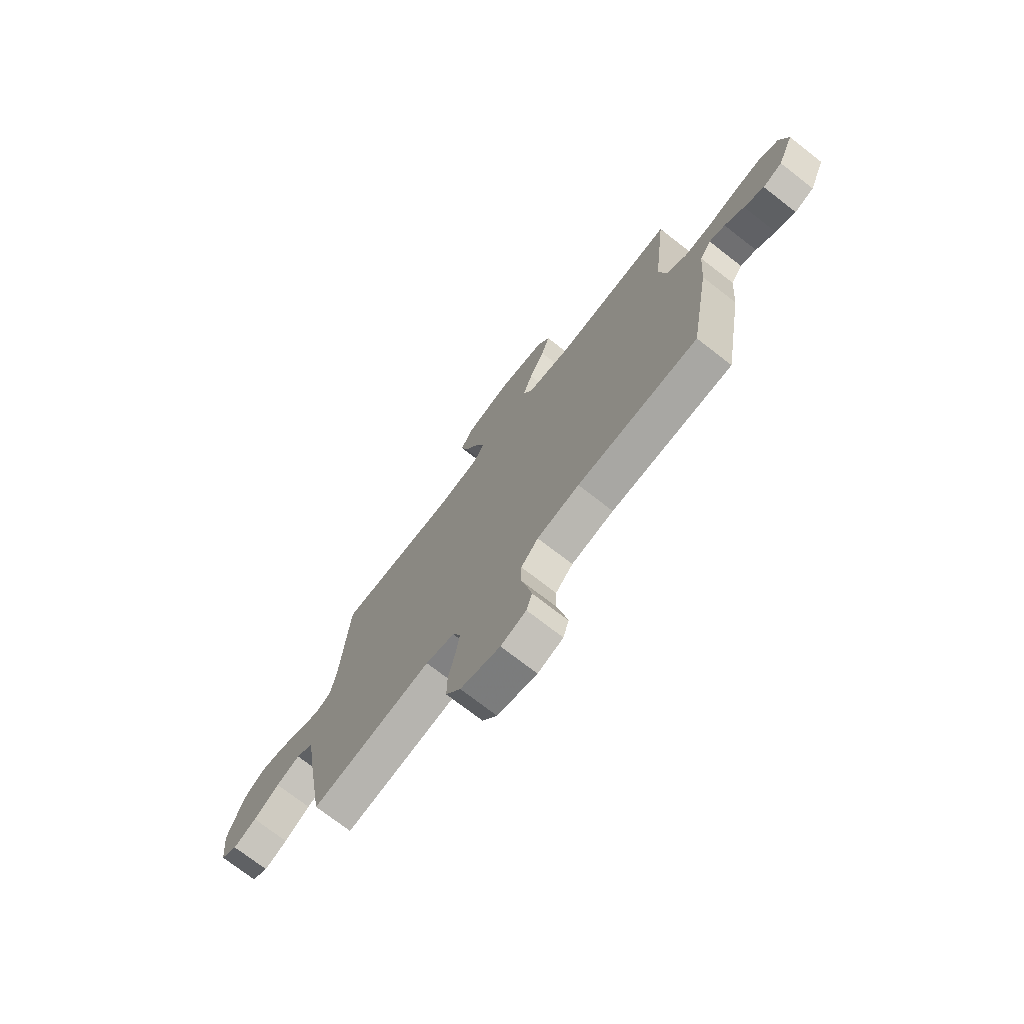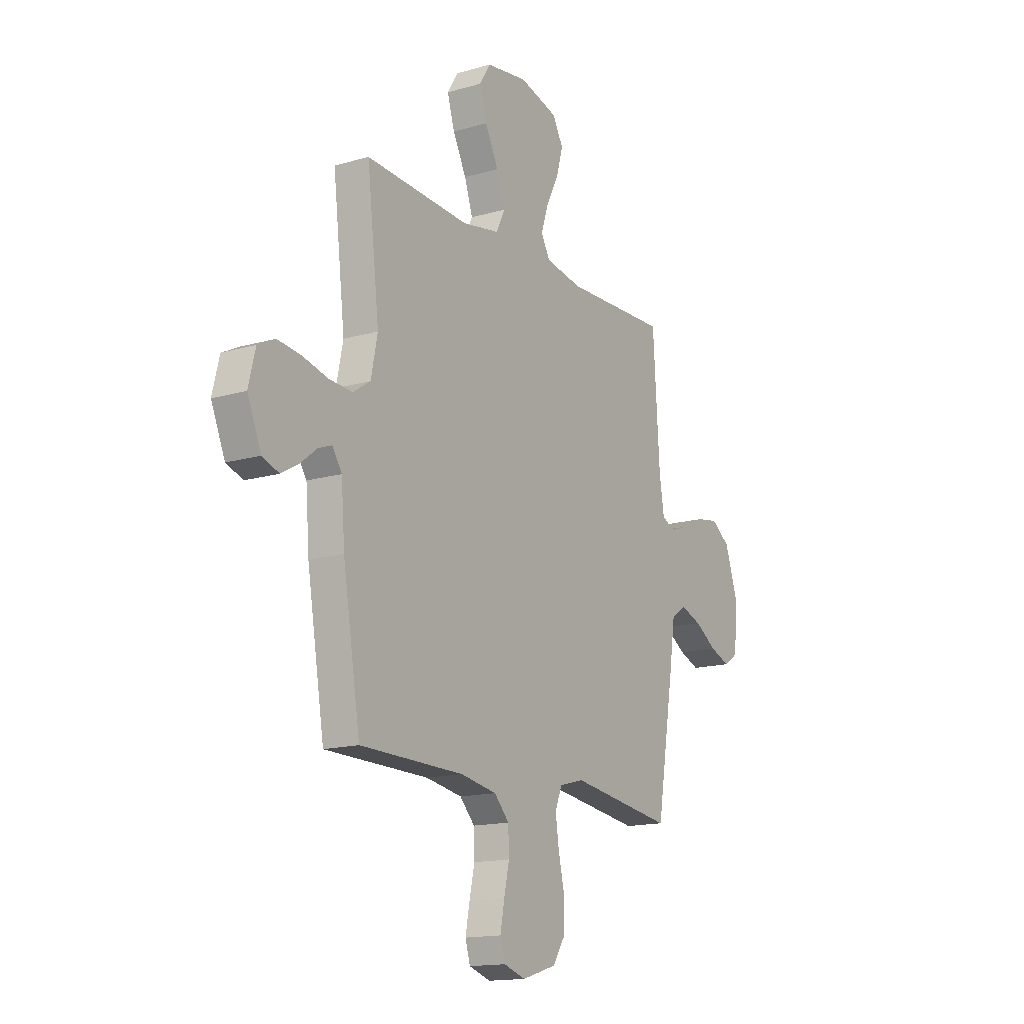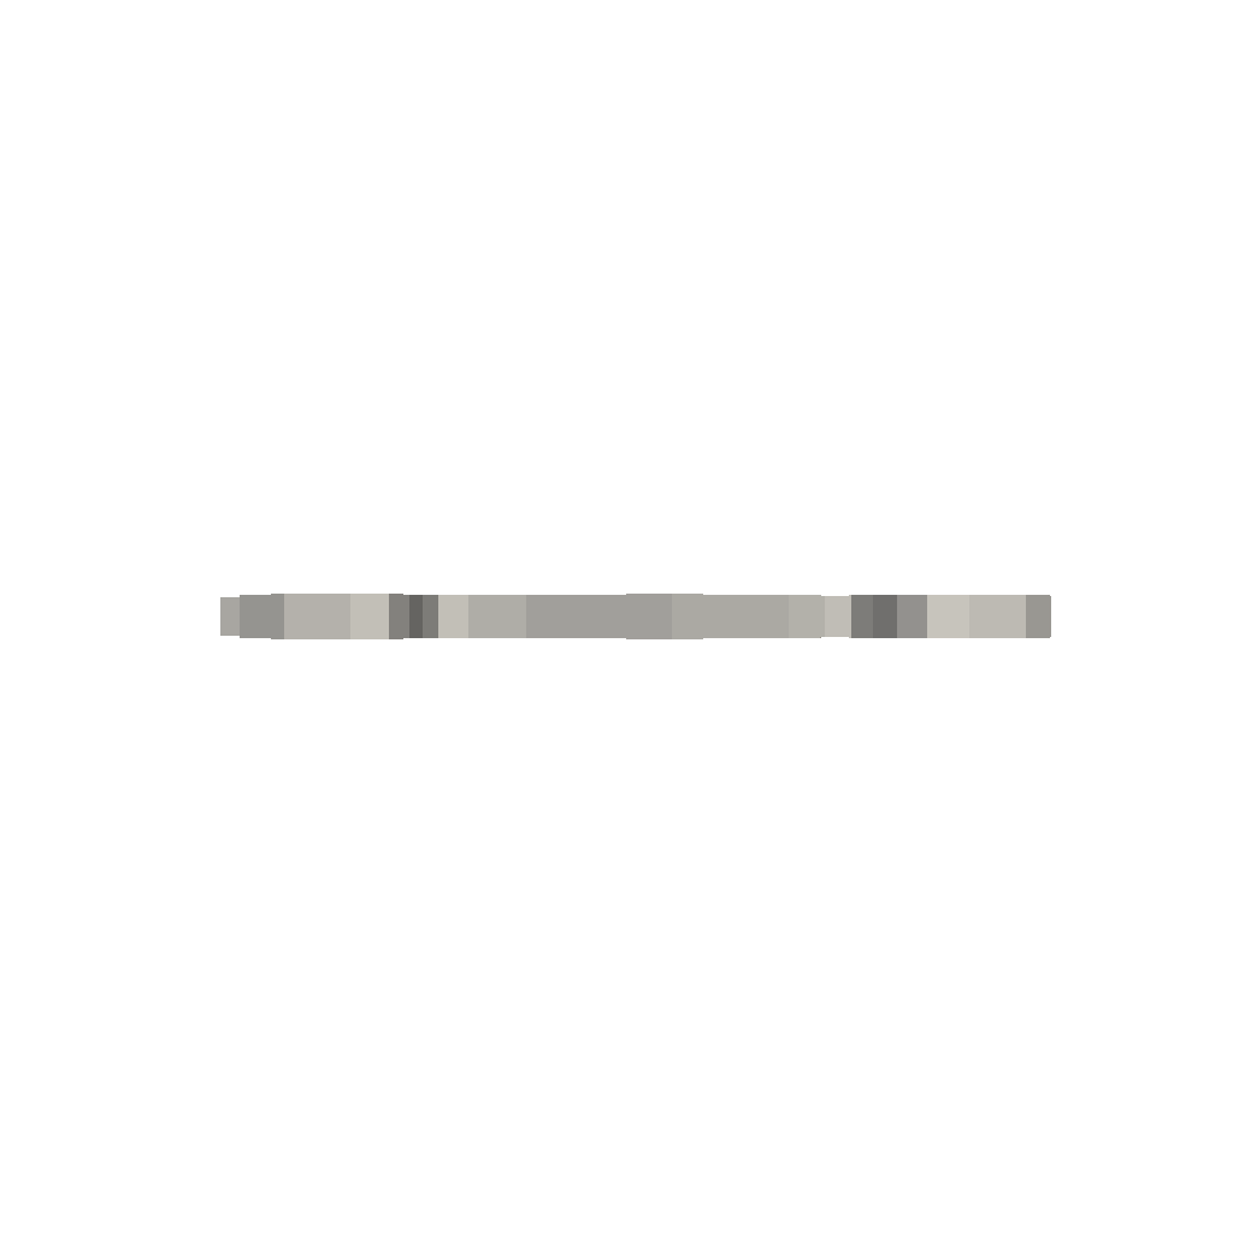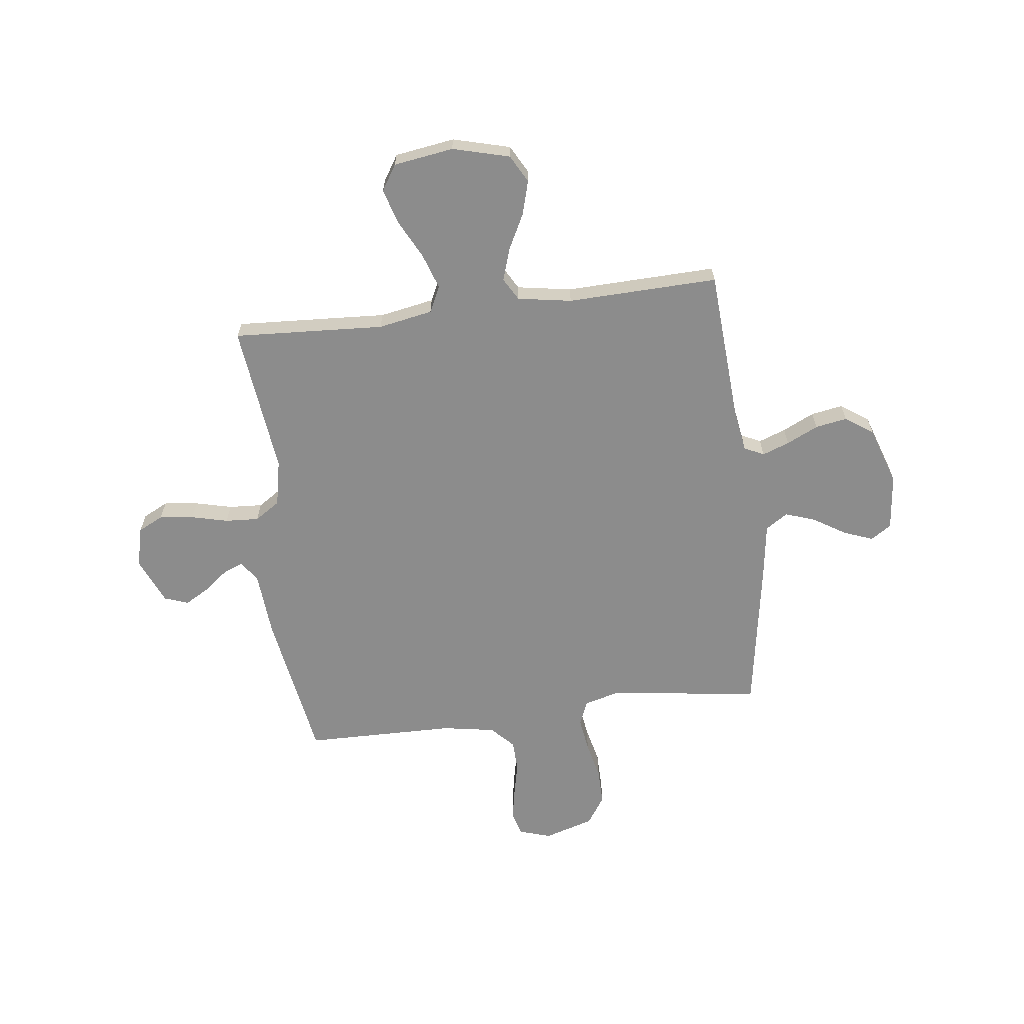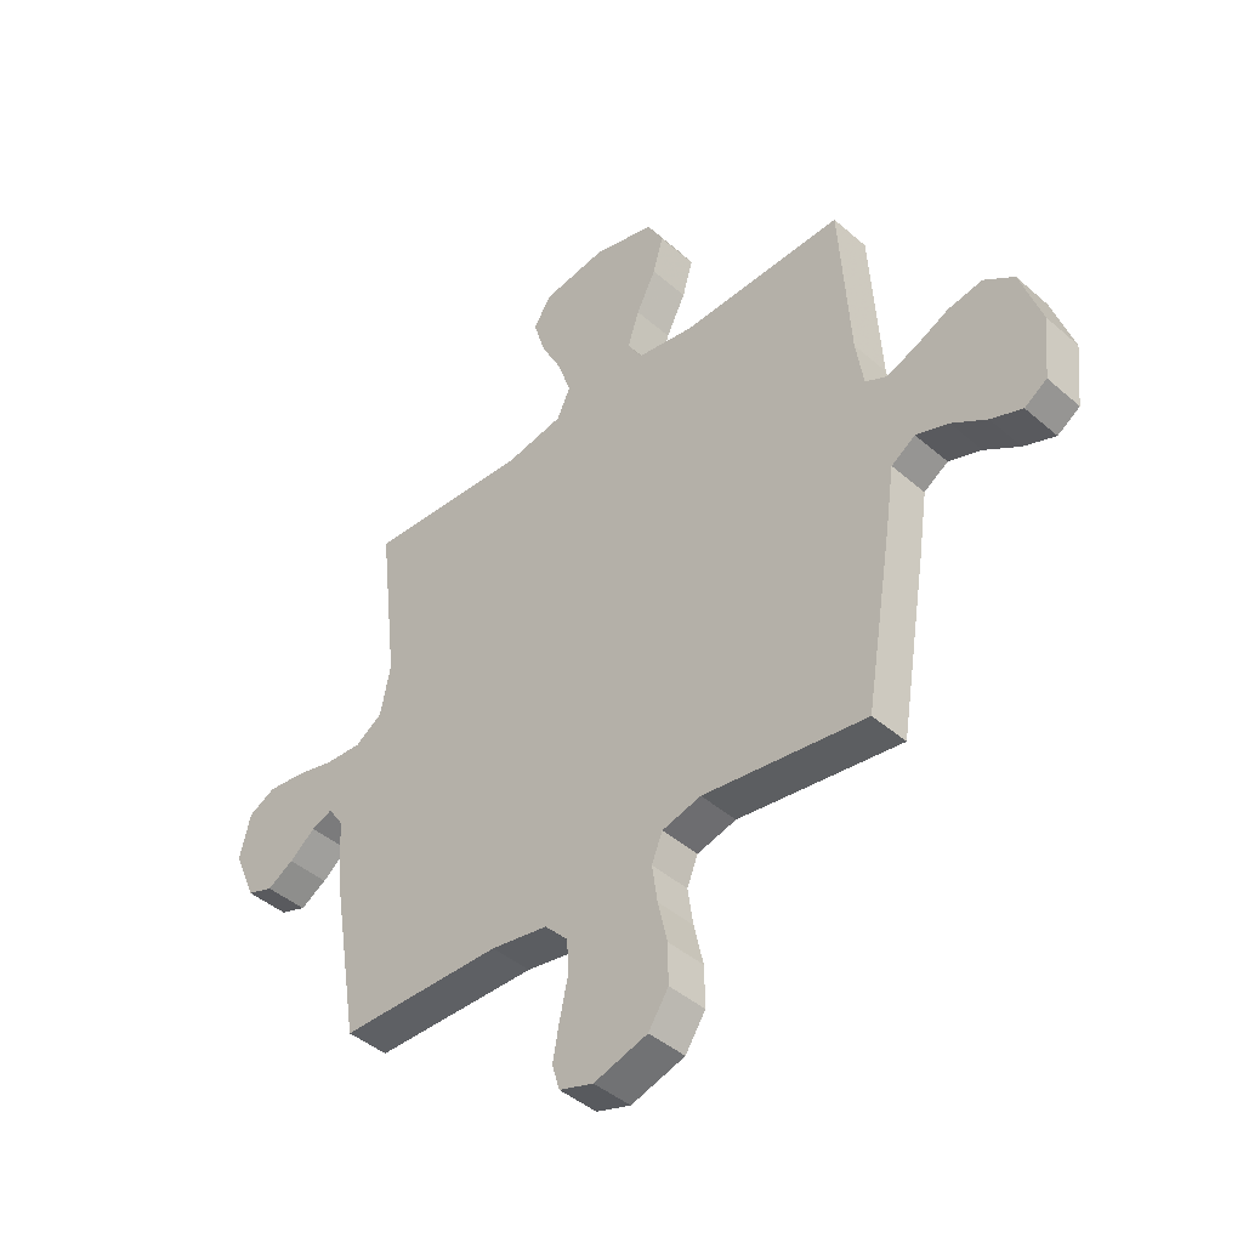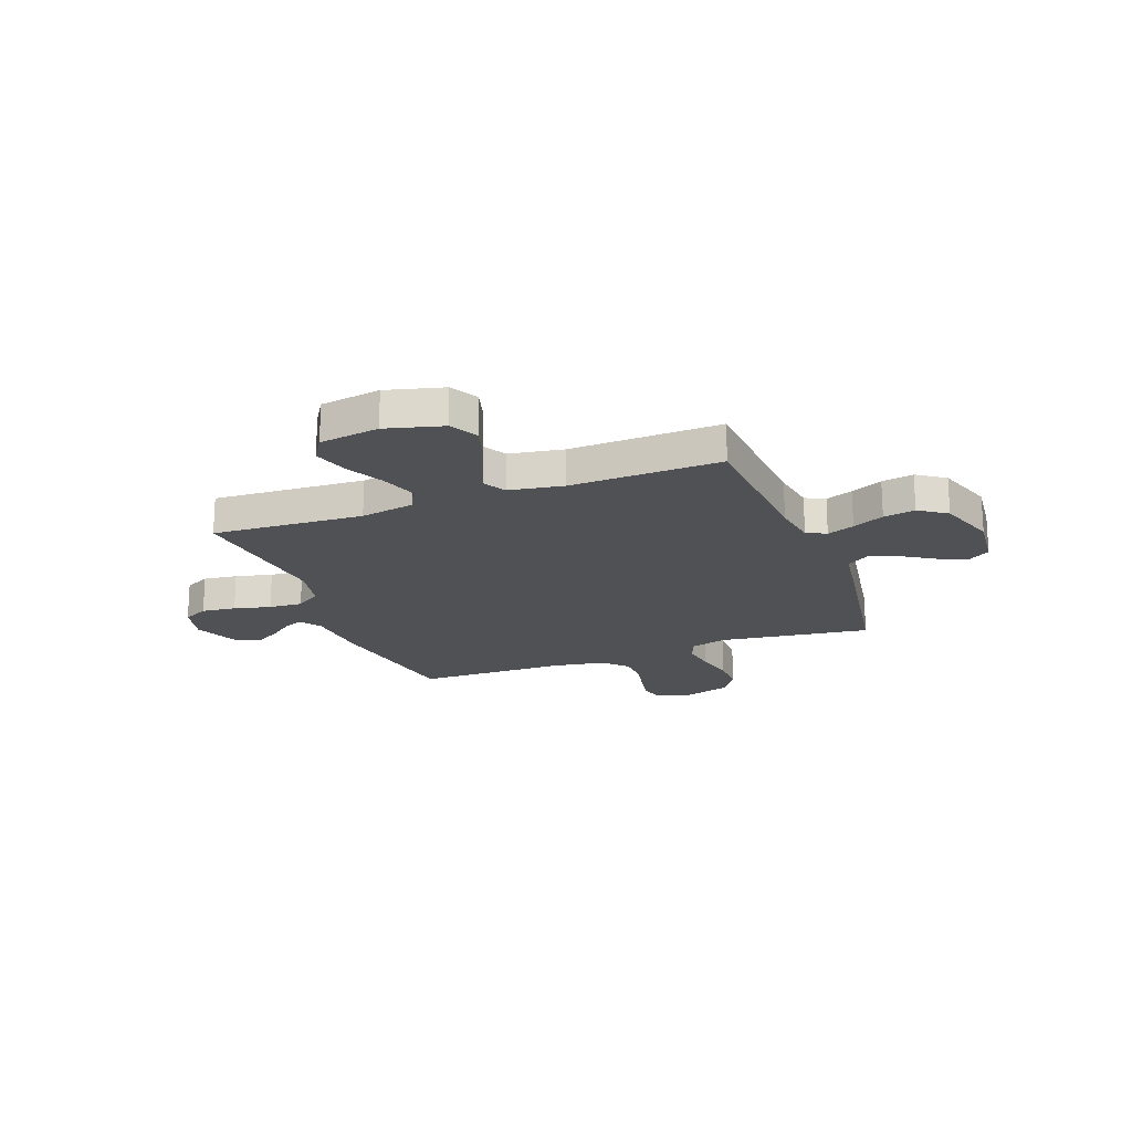
<metadata>
{"format":"obj","ext":"obj","renderer":"f3d","projection":"perspective","resolution":1024,"background":"white","views":[{"elev":-73.8,"azim":-127.8,"up":"+Z"},{"elev":-15.3,"azim":-58.4,"up":"+Z"},{"elev":-0.0,"azim":37.2,"up":"+Y"},{"elev":-64.2,"azim":7.1,"up":"+Y"},{"elev":-43.2,"azim":44.2,"up":"+Z"},{"elev":-19.7,"azim":20.7,"up":"+Y"}]}
</metadata>
<code>
v 0.5 0.07 -0.5
v 0.2 0.07 -0.459
v 0.128 0.07 -0.478
v 0.108 0.07 -0.527
v 0.118 0.07 -0.595
v 0.135 0.07 -0.67
v 0.136 0.07 -0.742
v 0.099 0.07 -0.798
v 0 0.07 -0.828
v -0.063 0.07 -0.808
v -0.077 0.07 -0.761
v -0.065 0.07 -0.698
v -0.05 0.07 -0.63
v -0.052 0.07 -0.567
v -0.095 0.07 -0.522
v -0.2 0.07 -0.504
v -0.5 0.07 -0.5
v -0.55 0.07 -0.2
v -0.56 0.07 -0.07
v -0.588 0.07 -0.029
v -0.627 0.07 -0.044
v -0.675 0.07 -0.082
v -0.724 0.07 -0.11
v -0.772 0.07 -0.093
v -0.812 0.07 0
v -0.792 0.07 0.08
v -0.742 0.07 0.105
v -0.674 0.07 0.097
v -0.601 0.07 0.079
v -0.534 0.07 0.075
v -0.484 0.07 0.108
v -0.465 0.07 0.2
v -0.5 0.07 0.5
v -0.2 0.07 0.483
v -0.092 0.07 0.503
v -0.067 0.07 0.555
v -0.091 0.07 0.626
v -0.13 0.07 0.702
v -0.151 0.07 0.772
v -0.119 0.07 0.823
v 0 0.07 0.841
v 0.113 0.07 0.811
v 0.143 0.07 0.756
v 0.124 0.07 0.689
v 0.088 0.07 0.618
v 0.067 0.07 0.554
v 0.093 0.07 0.509
v 0.2 0.07 0.491
v 0.5 0.07 0.5
v 0.519 0.07 0.2
v 0.533 0.07 0.112
v 0.572 0.07 0.093
v 0.626 0.07 0.113
v 0.689 0.07 0.143
v 0.752 0.07 0.154
v 0.807 0.07 0.116
v 0.846 0.07 0
v 0.834 0.07 -0.112
v 0.793 0.07 -0.139
v 0.735 0.07 -0.117
v 0.671 0.07 -0.077
v 0.611 0.07 -0.056
v 0.567 0.07 -0.085
v 0.55 0.07 -0.2
v 0.5 0 -0.5
v 0.2 0 -0.459
v 0.128 0 -0.478
v 0.108 0 -0.527
v 0.118 0 -0.595
v 0.135 0 -0.67
v 0.136 0 -0.742
v 0.099 0 -0.798
v 0 0 -0.828
v -0.063 0 -0.808
v -0.077 0 -0.761
v -0.065 0 -0.698
v -0.05 0 -0.63
v -0.052 0 -0.567
v -0.095 0 -0.522
v -0.2 0 -0.504
v -0.5 0 -0.5
v -0.55 0 -0.2
v -0.56 0 -0.07
v -0.588 0 -0.029
v -0.627 0 -0.044
v -0.675 0 -0.082
v -0.724 0 -0.11
v -0.772 0 -0.093
v -0.812 0 0
v -0.792 0 0.08
v -0.742 0 0.105
v -0.674 0 0.097
v -0.601 0 0.079
v -0.534 0 0.075
v -0.484 0 0.108
v -0.465 0 0.2
v -0.5 0 0.5
v -0.2 0 0.483
v -0.092 0 0.503
v -0.067 0 0.555
v -0.091 0 0.626
v -0.13 0 0.702
v -0.151 0 0.772
v -0.119 0 0.823
v 0 0 0.841
v 0.113 0 0.811
v 0.143 0 0.756
v 0.124 0 0.689
v 0.088 0 0.618
v 0.067 0 0.554
v 0.093 0 0.509
v 0.2 0 0.491
v 0.5 0 0.5
v 0.519 0 0.2
v 0.533 0 0.112
v 0.572 0 0.093
v 0.626 0 0.113
v 0.689 0 0.143
v 0.752 0 0.154
v 0.807 0 0.116
v 0.846 0 0
v 0.834 0 -0.112
v 0.793 0 -0.139
v 0.735 0 -0.117
v 0.671 0 -0.077
v 0.611 0 -0.056
v 0.567 0 -0.085
v 0.55 0 -0.2
f 63 64 1 2
f 59 60 61
f 58 59 61
f 57 58 61
f 56 57 61
f 55 56 61
f 54 55 61
f 53 54 61
f 52 53 61 62
f 51 52 62 63
f 48 49 50
f 47 48 50 51
f 43 44 45
f 42 43 45
f 41 42 45
f 40 41 45
f 39 40 45
f 38 39 45
f 37 38 45
f 36 37 45 46
f 35 36 46 47
f 32 33 34
f 63 2 3
f 51 63 3
f 47 51 3
f 35 47 3
f 34 35 3
f 32 34 3
f 31 32 3
f 27 28 29
f 26 27 29
f 25 26 29
f 24 25 29
f 23 24 29
f 22 23 29
f 21 22 29
f 16 17 18 19
f 15 16 19 20
f 11 12 13
f 10 11 13
f 9 10 13
f 8 9 13
f 7 8 13
f 6 7 13
f 5 6 13
f 4 5 13 14
f 4 14 15
f 3 4 15
f 31 3 15
f 30 31 15
f 20 21 29 30
f 15 20 30
f 66 65 128 127
f 125 124 123
f 125 123 122
f 125 122 121
f 125 121 120
f 125 120 119
f 125 119 118
f 125 118 117
f 126 125 117 116
f 127 126 116 115
f 114 113 112
f 115 114 112 111
f 109 108 107
f 109 107 106
f 109 106 105
f 109 105 104
f 109 104 103
f 109 103 102
f 109 102 101
f 110 109 101 100
f 111 110 100 99
f 98 97 96
f 67 66 127
f 67 127 115
f 67 115 111
f 67 111 99
f 67 99 98
f 67 98 96
f 67 96 95
f 93 92 91
f 93 91 90
f 93 90 89
f 93 89 88
f 93 88 87
f 93 87 86
f 93 86 85
f 83 82 81 80
f 84 83 80 79
f 77 76 75
f 77 75 74
f 77 74 73
f 77 73 72
f 77 72 71
f 77 71 70
f 77 70 69
f 78 77 69 68
f 79 78 68
f 79 68 67
f 79 67 95
f 79 95 94
f 94 93 85 84
f 94 84 79
f 1 65 66 2
f 2 66 67 3
f 3 67 68 4
f 4 68 69 5
f 5 69 70 6
f 6 70 71 7
f 7 71 72 8
f 8 72 73 9
f 9 73 74 10
f 10 74 75 11
f 11 75 76 12
f 12 76 77 13
f 13 77 78 14
f 14 78 79 15
f 15 79 80 16
f 16 80 81 17
f 17 81 82 18
f 18 82 83 19
f 19 83 84 20
f 20 84 85 21
f 21 85 86 22
f 22 86 87 23
f 23 87 88 24
f 24 88 89 25
f 25 89 90 26
f 26 90 91 27
f 27 91 92 28
f 28 92 93 29
f 29 93 94 30
f 30 94 95 31
f 31 95 96 32
f 32 96 97 33
f 33 97 98 34
f 34 98 99 35
f 35 99 100 36
f 36 100 101 37
f 37 101 102 38
f 38 102 103 39
f 39 103 104 40
f 40 104 105 41
f 41 105 106 42
f 42 106 107 43
f 43 107 108 44
f 44 108 109 45
f 45 109 110 46
f 46 110 111 47
f 47 111 112 48
f 48 112 113 49
f 49 113 114 50
f 50 114 115 51
f 51 115 116 52
f 52 116 117 53
f 53 117 118 54
f 54 118 119 55
f 55 119 120 56
f 56 120 121 57
f 57 121 122 58
f 58 122 123 59
f 59 123 124 60
f 60 124 125 61
f 61 125 126 62
f 62 126 127 63
f 63 127 128 64
f 64 128 65 1

</code>
